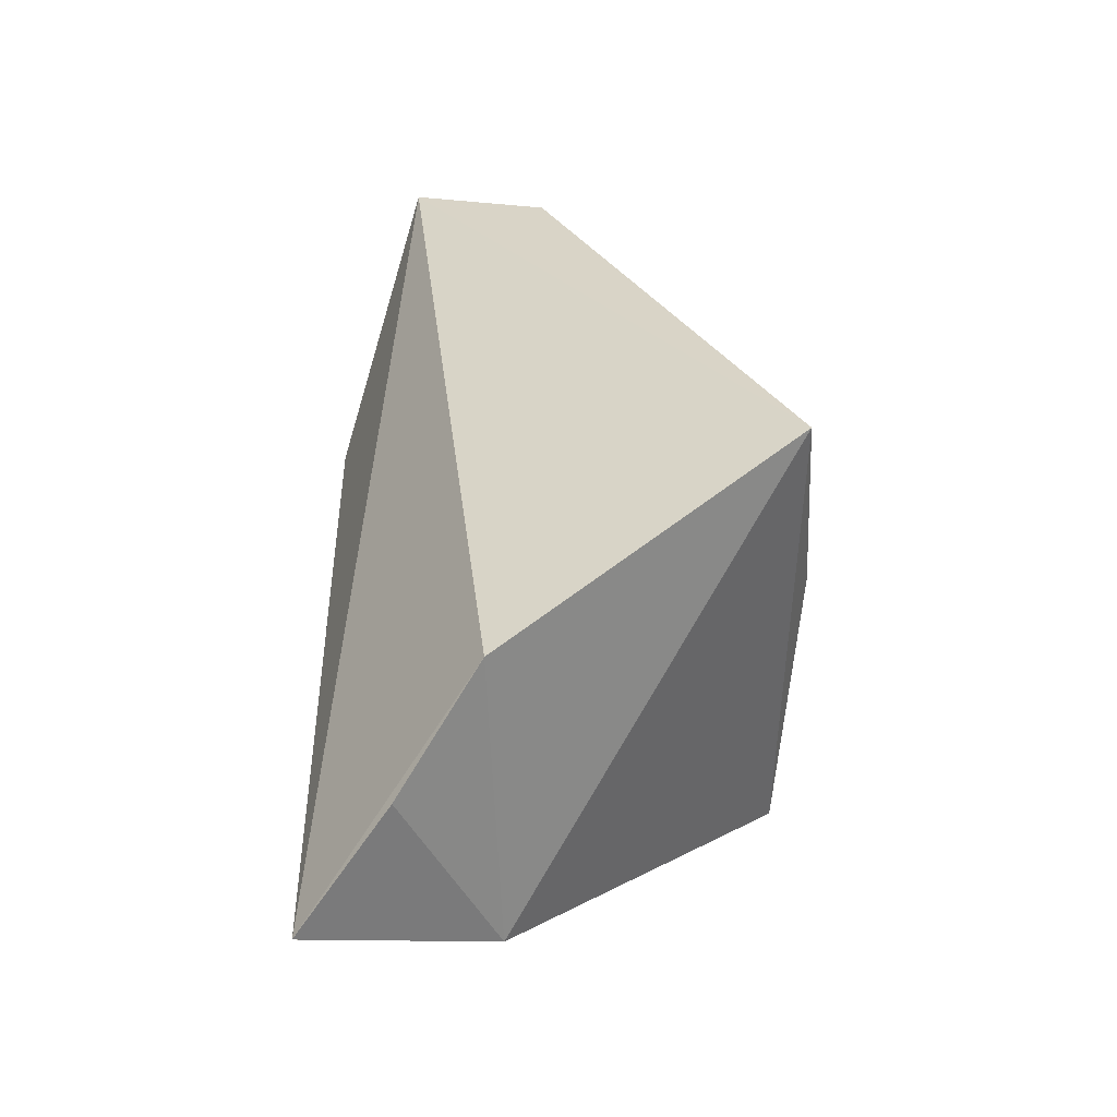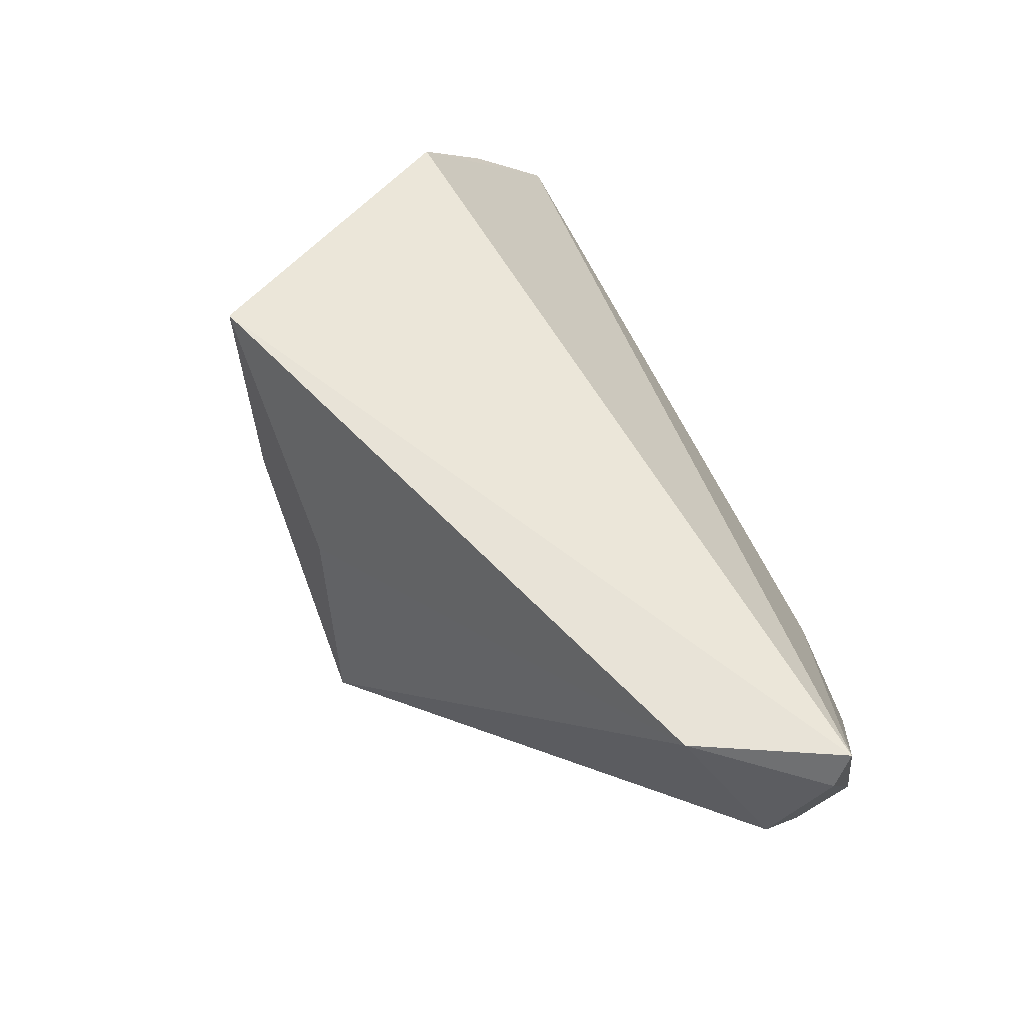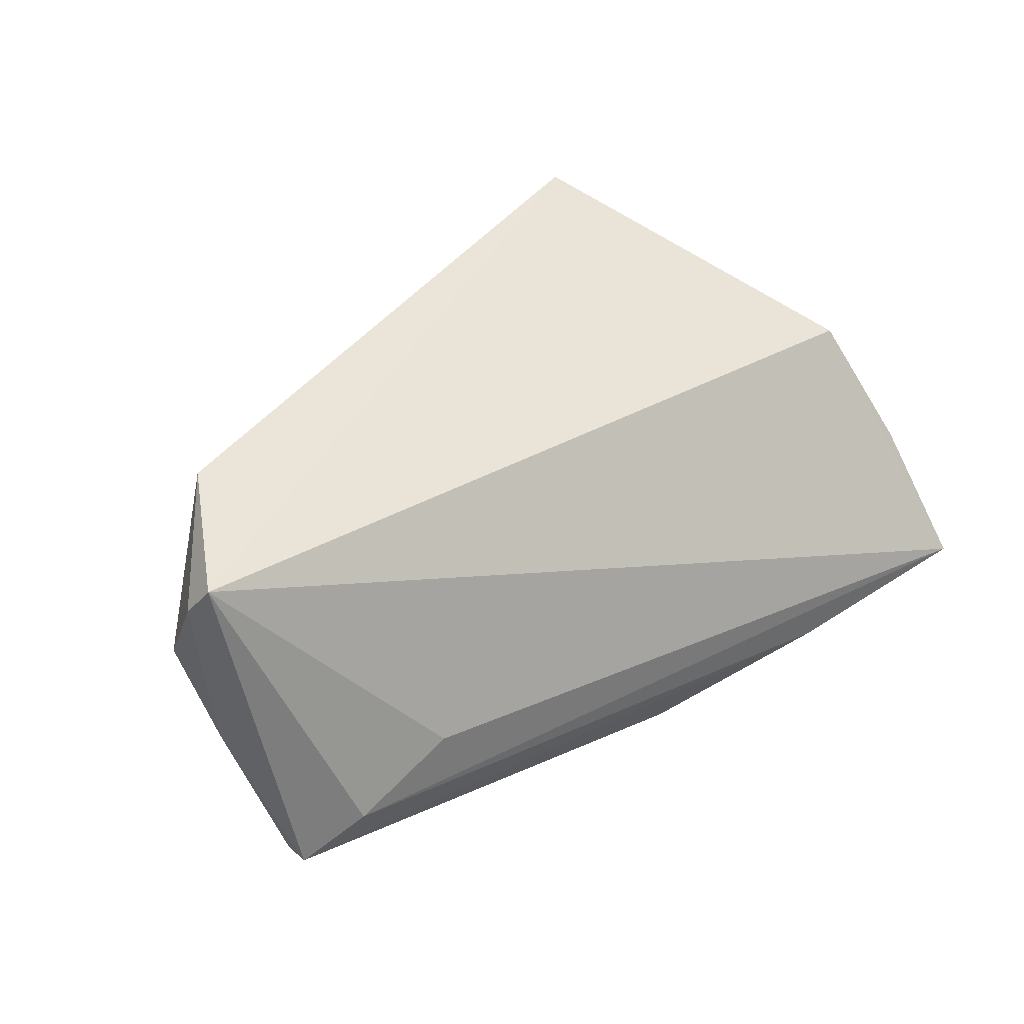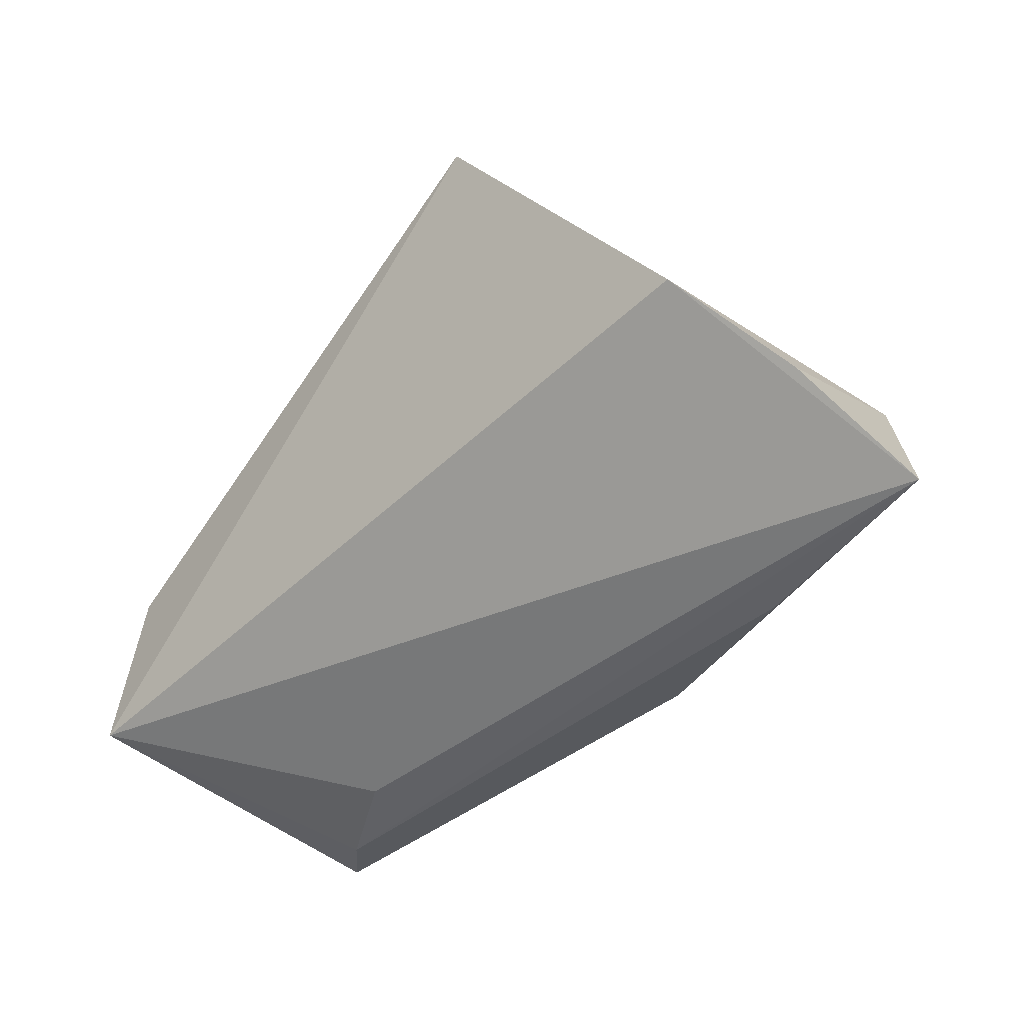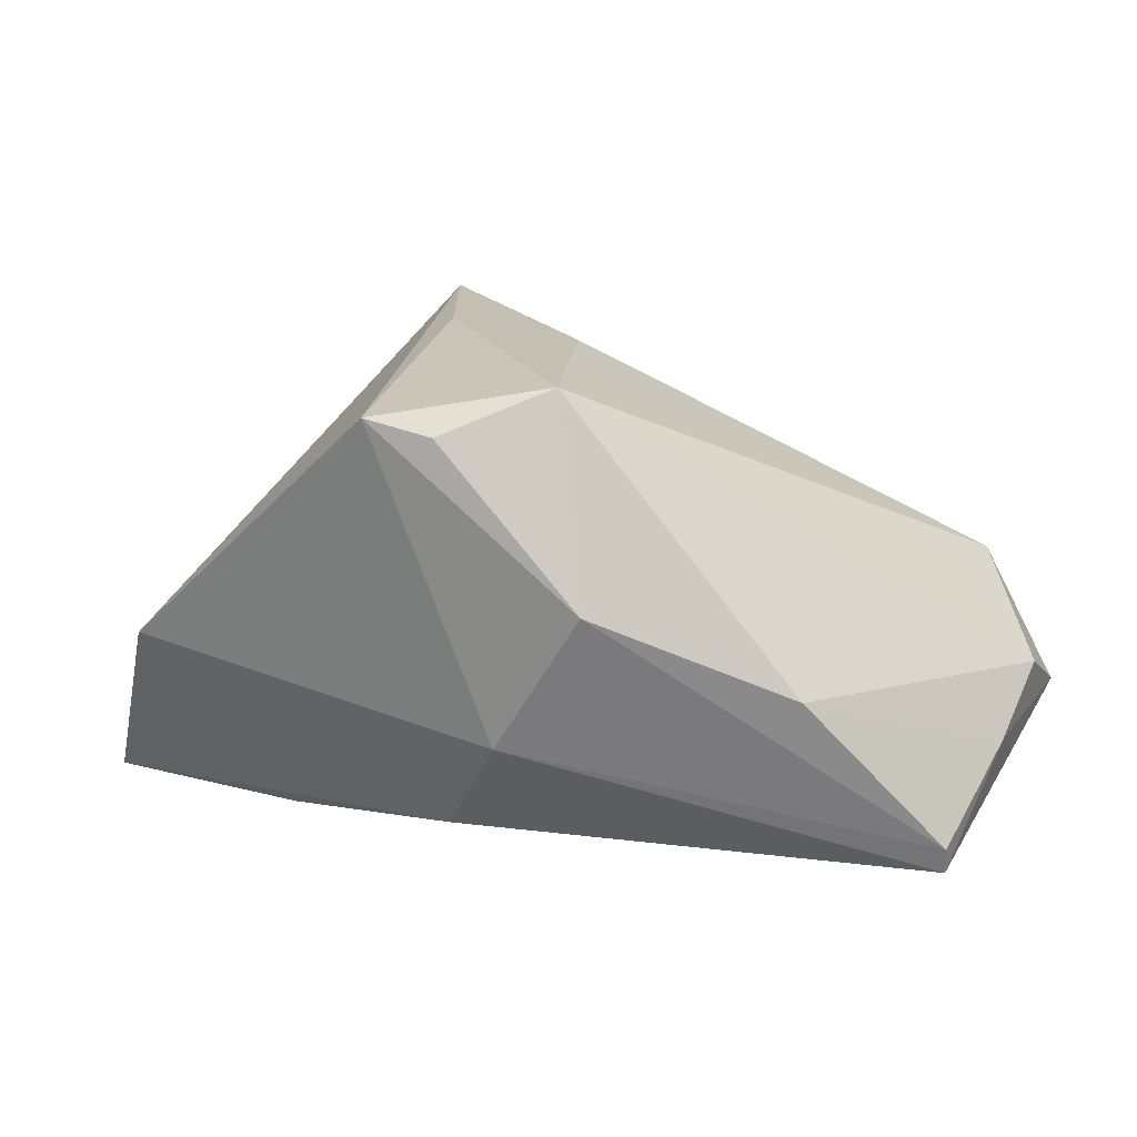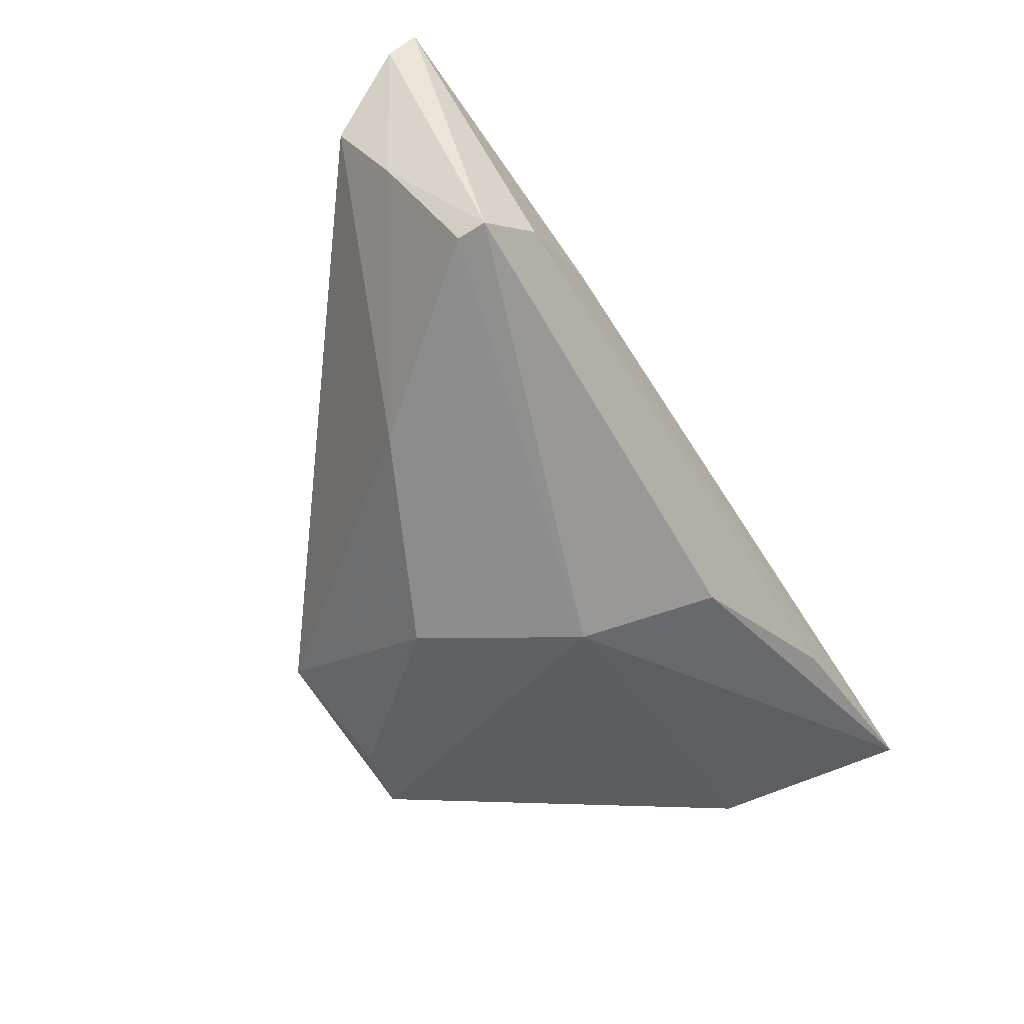
<metadata>
{"format":"obj","ext":"obj","renderer":"f3d","projection":"perspective","resolution":1024,"background":"white","views":[{"elev":28.0,"azim":-91.2,"up":"+Y"},{"elev":67.2,"azim":66.2,"up":"+Y"},{"elev":40.5,"azim":143.8,"up":"+Y"},{"elev":-44.3,"azim":-127.6,"up":"+Z"},{"elev":20.6,"azim":20.9,"up":"+Z"},{"elev":-44.4,"azim":121.1,"up":"+Y"}]}
</metadata>
<code>
v 0.05278 -0.01124 -0.02208
v 0.05267 -0.01046 -0.02559
v -0.0501 -0.02231 -0.004761
v 0.04501 -0.005277 -0.0279
v -0.01334 -0.03048 0.02999
v -0.004968 -0.02948 0.02819
v -0.05091 0.0161 -0.006426
v 0.0567 0.03083 -0.01681
v -0.01856 0.007554 0.03228
v 0.03229 0.0002801 -0.02732
v 0.01298 -0.02964 0.008885
v -0.002231 0.01003 0.03017
v -0.05859 -0.01501 -0.0279
v 0.001955 -0.02943 -0.009435
v -0.02829 0.0321 0.03031
v 0.03657 -0.01954 -0.002031
v -0.007033 -0.0224 -0.02396
v -0.05593 0.000899 -0.01652
v 0.006668 -0.0204 0.03291
v 0.05619 0.004034 -0.01362
v 0.0584 0.02666 -0.01419
v -0.0313 -0.01707 -0.0279
v 0.04783 0.0321 0.001138
v 0.05778 0.01443 -0.006976
f 2 8 21
f 21 8 23
f 23 8 15
f 7 13 18
f 7 8 13
f 15 8 7
f 21 23 24
f 24 23 19
f 13 8 10
f 19 23 12
f 12 23 15
f 18 13 3
f 13 14 3
f 3 7 18
f 15 7 3
f 19 12 9
f 9 12 15
f 20 2 21
f 21 24 20
f 17 14 13
f 2 14 17
f 8 2 4
f 4 10 8
f 13 10 4
f 19 11 16
f 16 24 19
f 16 20 24
f 1 14 2
f 1 11 14
f 1 16 11
f 2 20 1
f 20 16 1
f 2 17 22
f 22 4 2
f 22 17 13
f 13 4 22
f 5 3 14
f 14 11 5
f 15 3 5
f 5 9 15
f 19 9 5
f 6 11 19
f 19 5 6
f 6 5 11

</code>
